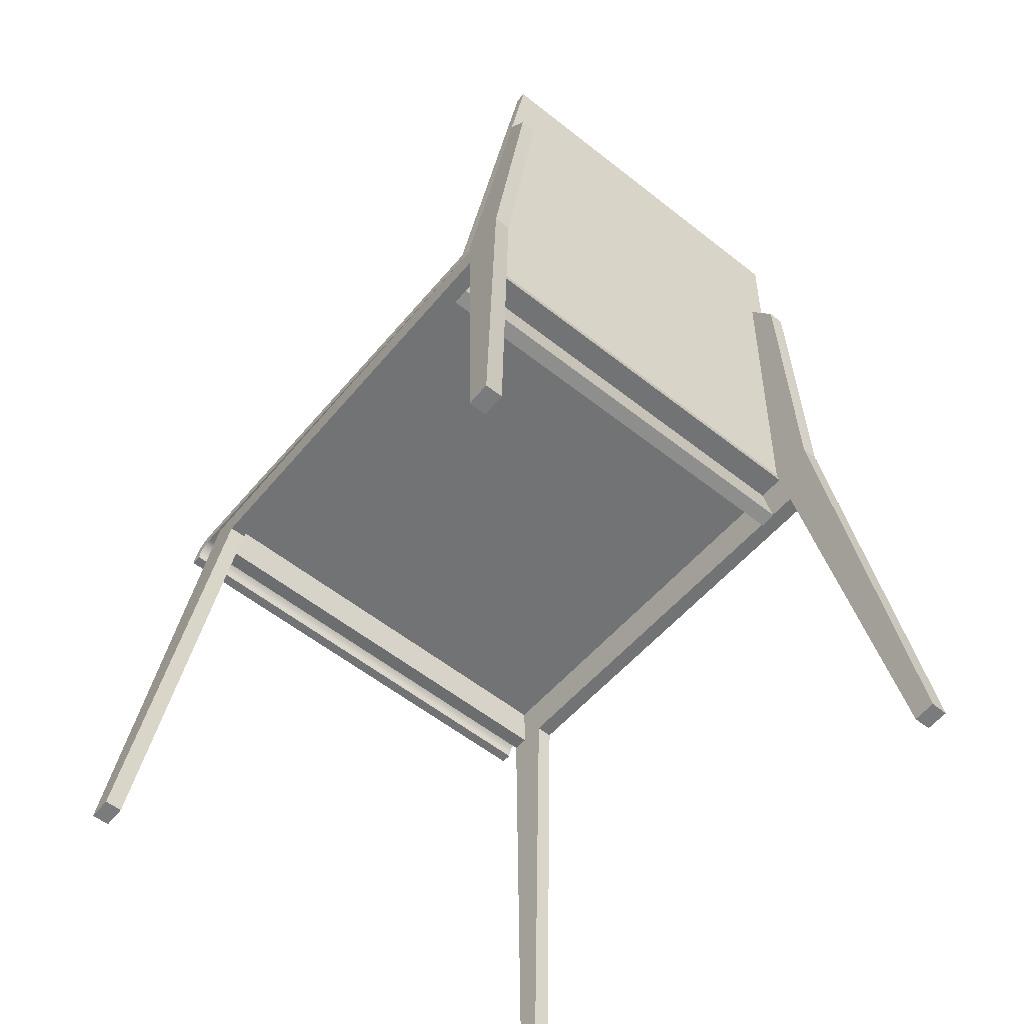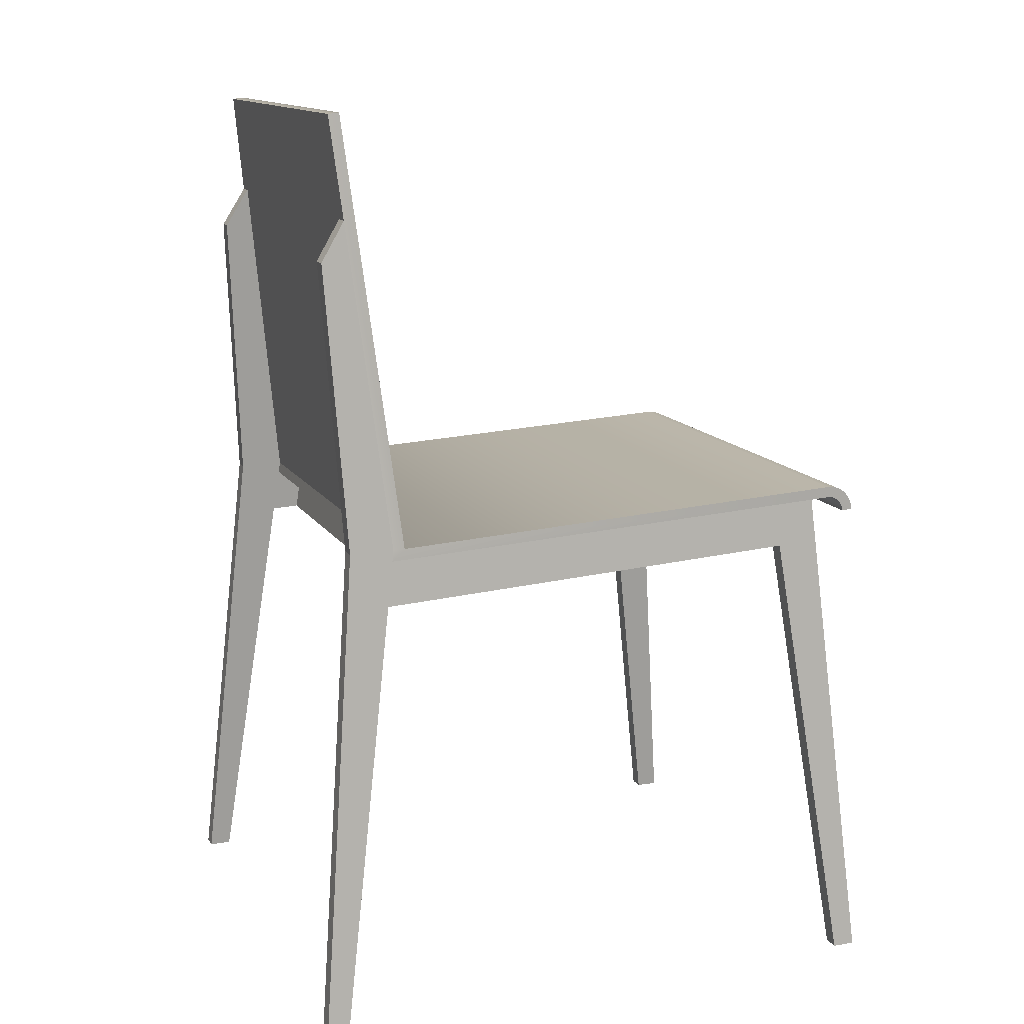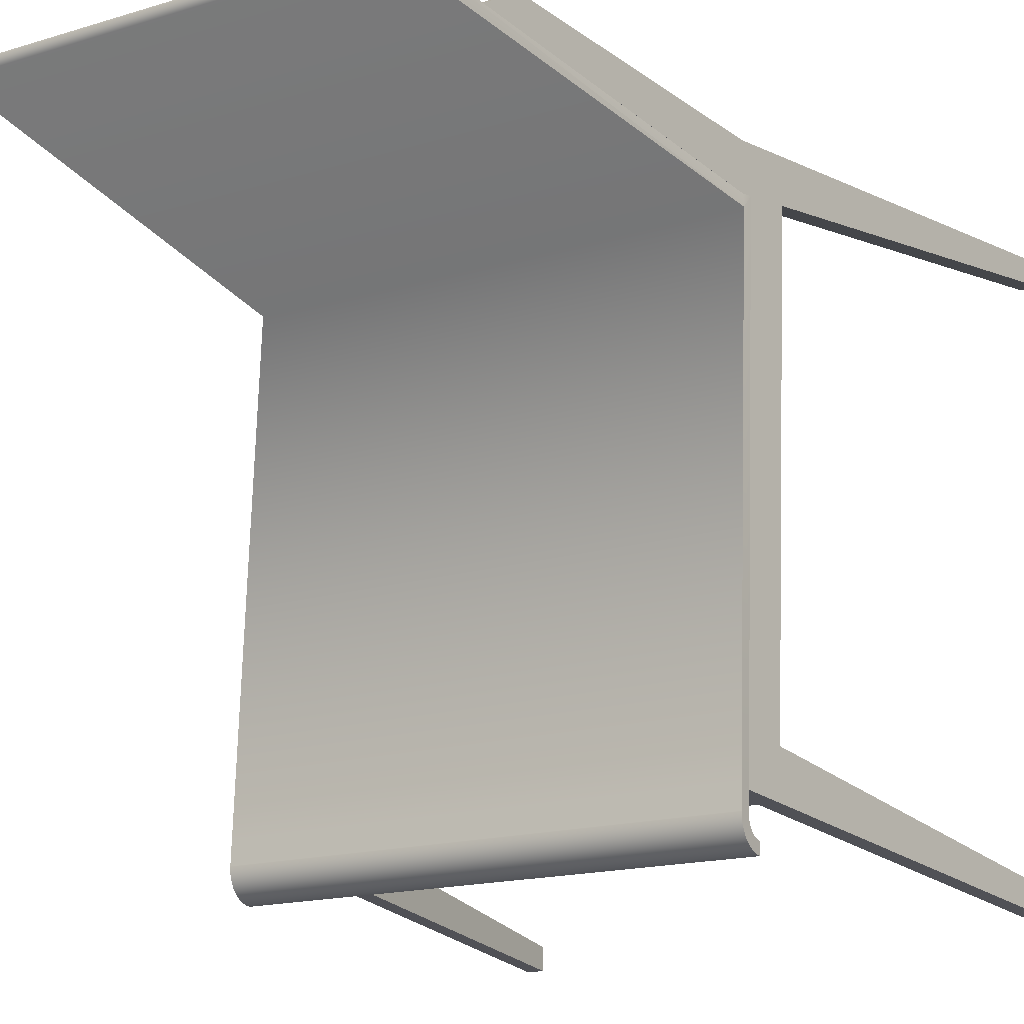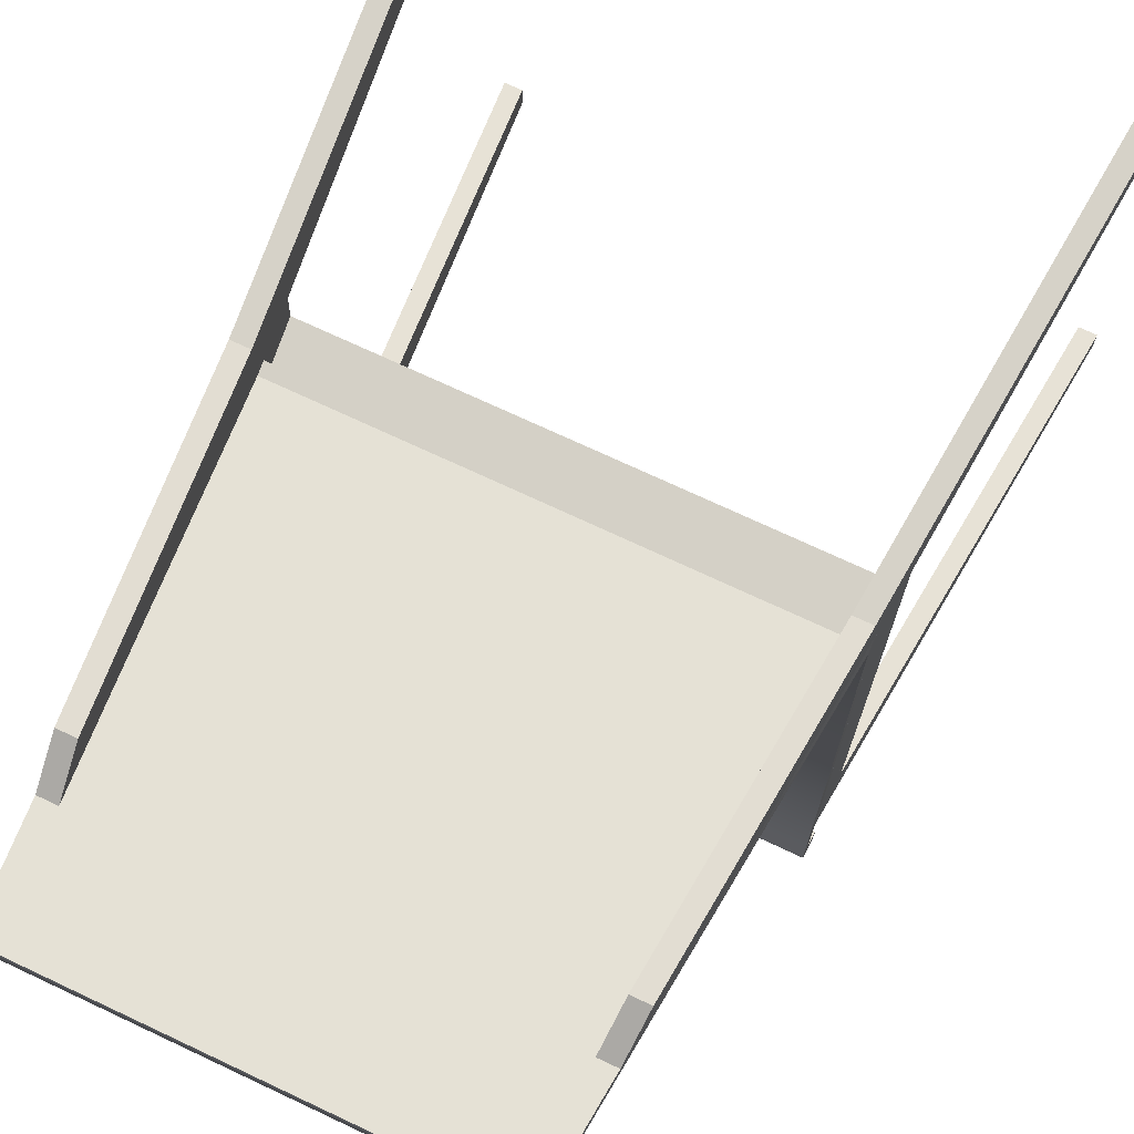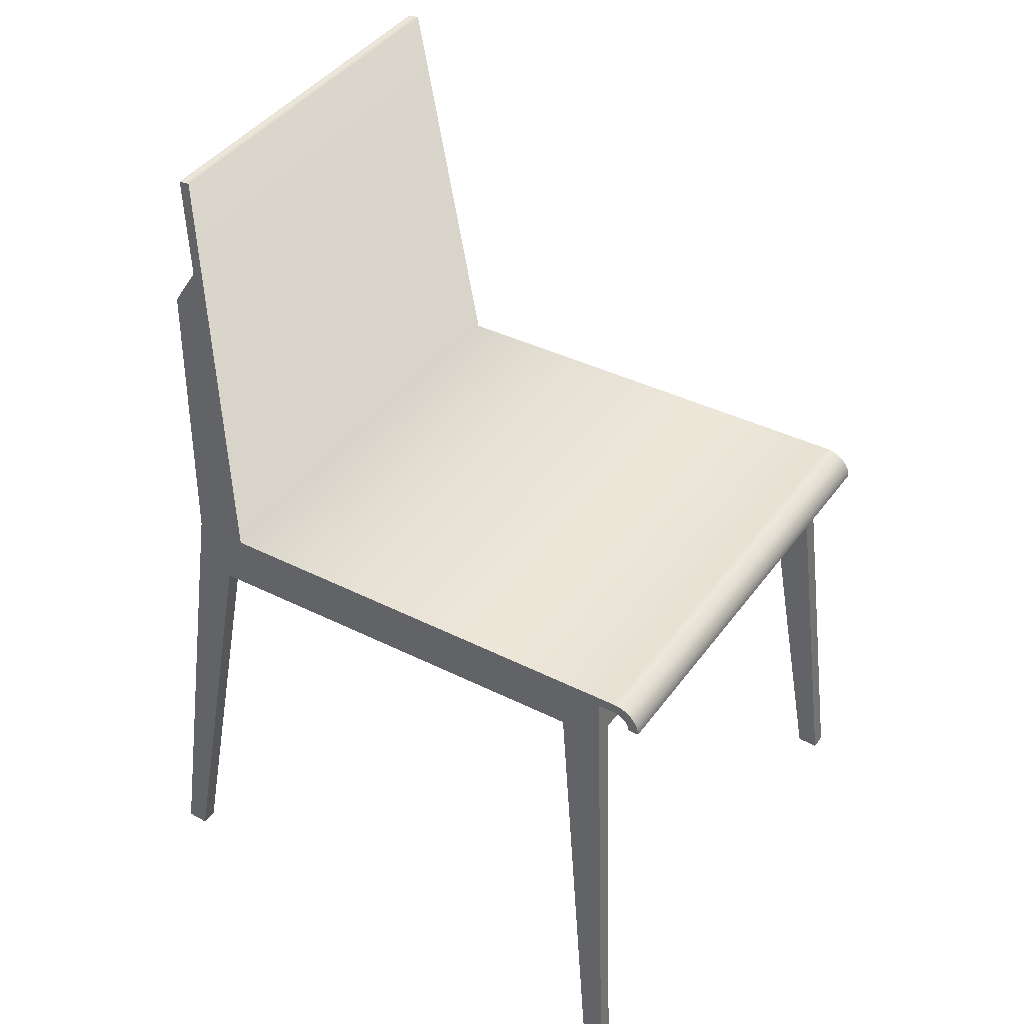
<metadata>
{"format":"obj","ext":"obj","renderer":"f3d","projection":"perspective","resolution":1024,"background":"white","views":[{"elev":-58.3,"azim":-39.1,"up":"+Y"},{"elev":13.4,"azim":69.3,"up":"+Y"},{"elev":-16.0,"azim":-147.4,"up":"+Z"},{"elev":71.6,"azim":-154.8,"up":"+Z"},{"elev":42.5,"azim":123.3,"up":"+Y"}]}
</metadata>
<code>
v 0.1755 0.02757 -0.1437
v -0.1727 0.02631 -0.1301
v 0.1755 0.02631 -0.1301
v -0.1727 0.02757 -0.1437
v -0.1758 -0.008739 -0.1333
v 0.1786 -0.007485 -0.1469
v -0.1758 -0.007485 -0.1469
v 0.1786 -0.008739 -0.1333
v 0.191 0.01693 0.2292
v -0.1882 0.03668 -0.1432
v -0.1882 0.01693 0.2292
v 0.191 0.03668 -0.1432
v -0.1882 0.02757 -0.1437
v 0.1598 0.3645 0.2686
v 0.191 0.02757 -0.1437
v 0.191 0.03749 -0.1585
v -0.1882 0.007233 0.2398
v -0.1882 0.02838 -0.159
v -0.157 0.3645 0.2686
v 0.1599 0.3634 0.2777
v 0.191 0.007233 0.2398
v 0.191 0.02838 -0.159
v -0.1882 0.03749 -0.1585
v 0.191 0.03705 -0.1644
v -0.1882 0.01692 0.2294
v -0.1882 0.02955 -0.1771
v -0.157 0.3634 0.2777
v 0.1902 0.01644 0.2385
v 0.191 0.02955 -0.1771
v 0.191 0.03751 -0.1588
v -0.1882 0.03705 -0.1644
v 0.191 0.03624 -0.1673
v 0.191 0.03747 -0.1615
v -0.1874 0.01644 0.2385
v -0.1882 0.03169 -0.175
v -0.1882 0.02835 -0.1608
v 0.1598 0.3634 0.2777
v 0.191 0.02835 -0.1608
v 0.191 0.03169 -0.175
v -0.1882 0.03751 -0.1588
v -0.1882 0.03624 -0.1673
v -0.1882 0.03747 -0.1615
v 0.191 0.03506 -0.1701
v -0.1882 0.03353 -0.1726
v -0.1882 0.0281 -0.1625
v 0.191 0.0281 -0.1625
v 0.191 0.03353 -0.1726
v -0.1882 0.03506 -0.1701
v -0.1591 0.3408 0.2752
v -0.1882 0.02761 -0.1643
v 0.191 0.02761 -0.1643
v -0.1882 0.02715 -0.1789
v 0.191 0.02715 -0.1789
v -0.1882 0.02691 -0.1659
v 0.191 0.02691 -0.1659
v -0.1882 0.02455 -0.1803
v -0.1882 0.02599 -0.1675
v 0.191 0.02599 -0.1675
v 0.191 0.02455 -0.1803
v -0.1882 0.02489 -0.1689
v 0.191 0.02489 -0.1689
v -0.1882 0.02178 -0.1814
v -0.1882 0.0236 -0.1701
v 0.191 0.0236 -0.1701
v 0.191 0.02178 -0.1814
v -0.1882 0.02217 -0.1712
v 0.191 0.02217 -0.1712
v -0.1882 0.01888 -0.1822
v -0.1882 0.02061 -0.1721
v 0.191 0.02061 -0.1721
v 0.191 0.01888 -0.1822
v -0.1882 0.01895 -0.1727
v 0.191 0.01895 -0.1727
v -0.1882 0.01651 -0.1824
v -0.1882 0.01721 -0.1732
v 0.191 0.01721 -0.1732
v 0.191 0.01651 -0.1824
v -0.1882 0.01591 -0.1825
v 0.191 0.01543 -0.1734
v 0.191 0.01591 -0.1825
v -0.1882 0.01543 -0.1734
v 0.1773 0.007232 0.2398
v 0.191 0.007232 0.2398
v 0.1755 0.02757 -0.1437
v 0.1902 0.01644 0.2385
v 0.1892 0.02757 -0.1437
v 0.1788 -0.01068 -0.112
v 0.1765 0.01644 0.2385
v 0.1903 0.01588 0.2751
v 0.2113 -0.3811 -0.1813
v 0.1926 -0.01068 -0.112
v 0.2113 -0.3811 -0.1629
v 0.1805 -0.02959 0.2449
v 0.1671 0.281 0.2684
v 0.1765 0.01588 0.2751
v 0.1699 0.2488 0.2882
v 0.1942 -0.02959 0.2449
v 0.225 -0.3811 -0.1813
v 0.1533 0.281 0.2684
v 0.1561 0.2488 0.2882
v 0.225 -0.3811 0.2932
v 0.225 -0.3811 -0.1629
v 0.2113 -0.3811 0.2932
v 0.2113 -0.3811 0.3116
v 0.225 -0.3811 0.3116
v -0.1727 0.02757 -0.1437
v -0.1882 0.007232 0.2398
v -0.1745 0.007232 0.2398
v -0.1865 0.02757 -0.1437
v -0.1874 0.01644 0.2385
v -0.1761 -0.01068 -0.112
v -0.2085 -0.3811 -0.1813
v -0.1898 -0.01068 -0.112
v -0.1737 0.01644 0.2385
v -0.1875 0.01588 0.2751
v -0.2085 -0.3811 -0.1629
v -0.1777 -0.02959 0.2449
v -0.2222 -0.3811 -0.1813
v -0.1915 -0.02959 0.2449
v -0.1643 0.281 0.2684
v -0.1737 0.01588 0.2751
v -0.1671 0.2488 0.2882
v -0.2222 -0.3811 -0.1629
v -0.1505 0.281 0.2684
v -0.1534 0.2488 0.2882
v -0.2222 -0.3811 0.2932
v -0.2085 -0.3811 0.3116
v -0.2085 -0.3811 0.2932
v -0.2222 -0.3811 0.3116
v 0.1774 0.006577 0.2034
v 0.1806 -0.02839 0.2221
v 0.1806 -0.03025 0.2085
v 0.1774 0.00844 0.217
v -0.1776 -0.03025 0.2085
v -0.1744 0.00844 0.217
v -0.1776 -0.02839 0.2221
v -0.1744 0.006577 0.2034
g mesh1_mesh1-geometry
f 1 2 3
f 2 1 4
f 3 2 1
f 4 1 2
f 5 3 2
f 2 3 5
f 3 6 1
f 1 6 3
f 1 7 4
f 4 7 1
f 7 2 4
f 4 2 7
f 3 5 8
f 8 5 3
f 2 7 5
f 5 7 2
f 6 3 8
f 8 3 6
f 7 1 6
f 6 1 7
f 7 8 5
f 5 8 7
f 8 7 6
f 6 7 8
g mesh2_mesh2-geometry
l 8 3
l 5 8
l 6 8
l 3 2
l 1 3
l 7 5
l 2 5
l 6 1
l 7 6
l 4 2
l 1 4
l 4 7
g mesh3_mesh3-geometry
f 9 10 11
f 10 9 12
f 11 10 9
f 12 9 10
f 13 11 10
f 10 11 13
f 11 14 9
f 9 14 11
f 9 15 12
f 12 15 9
f 16 10 12
f 12 10 16
f 11 13 17
f 17 13 11
f 13 10 18
f 18 10 13
f 14 11 19
f 19 11 14
f 14 20 9
f 9 20 14
f 15 9 21
f 21 9 15
f 12 15 22
f 22 15 12
f 10 16 23
f 23 16 10
f 12 24 16
f 16 24 12
f 13 21 17
f 17 21 13
f 17 25 11
f 11 25 17
f 18 10 26
f 26 10 18
f 18 15 13
f 13 15 18
f 11 27 19
f 19 27 11
f 27 14 19
f 19 14 27
f 20 28 9
f 9 28 20
f 9 28 21
f 21 28 9
f 21 13 15
f 15 13 21
f 15 18 22
f 22 18 15
f 12 22 29
f 29 22 12
f 30 23 16
f 16 23 30
f 31 10 23
f 23 10 31
f 12 32 24
f 24 32 12
f 16 24 33
f 33 24 16
f 28 17 21
f 21 17 28
f 25 17 34
f 34 17 25
f 27 11 25
f 25 11 27
f 26 10 35
f 35 10 26
f 26 36 18
f 18 36 26
f 14 27 37
f 37 27 14
f 20 34 28
f 28 34 20
f 36 22 18
f 18 22 36
f 38 29 22
f 22 29 38
f 12 29 39
f 39 29 12
f 23 30 40
f 40 30 23
f 16 33 30
f 30 33 16
f 41 10 31
f 31 10 41
f 31 23 42
f 42 23 31
f 12 43 32
f 32 43 12
f 32 31 24
f 24 31 32
f 24 42 33
f 33 42 24
f 17 28 34
f 34 28 17
f 27 25 34
f 34 25 27
f 35 10 44
f 44 10 35
f 39 26 35
f 35 26 39
f 26 45 36
f 36 45 26
f 34 37 27
f 27 37 34
f 34 20 37
f 37 20 34
f 22 36 38
f 38 36 22
f 46 29 38
f 38 29 46
f 26 39 29
f 29 39 26
f 12 39 47
f 47 39 12
f 33 40 30
f 30 40 33
f 42 23 40
f 40 23 42
f 48 10 41
f 41 10 48
f 31 32 41
f 41 32 31
f 42 24 31
f 31 24 42
f 12 47 43
f 43 47 12
f 43 41 32
f 32 41 43
f 40 33 42
f 42 33 40
f 34 27 49
f 49 27 34
f 34 27 49
f 49 27 34
f 44 10 48
f 48 10 44
f 44 39 35
f 35 39 44
f 26 50 45
f 45 50 26
f 45 38 36
f 36 38 45
f 51 29 46
f 46 29 51
f 38 45 46
f 46 45 38
f 29 52 26
f 26 52 29
f 39 44 47
f 47 44 39
f 41 43 48
f 48 43 41
f 47 48 43
f 43 48 47
f 48 47 44
f 44 47 48
f 52 50 26
f 26 50 52
f 50 46 45
f 45 46 50
f 51 53 29
f 29 53 51
f 46 50 51
f 51 50 46
f 52 29 53
f 53 29 52
f 52 54 50
f 50 54 52
f 55 53 51
f 51 53 55
f 54 51 50
f 50 51 54
f 53 56 52
f 52 56 53
f 52 57 54
f 54 57 52
f 58 53 55
f 55 53 58
f 51 54 55
f 55 54 51
f 56 53 59
f 59 53 56
f 56 60 52
f 52 60 56
f 52 60 57
f 57 60 52
f 57 55 54
f 54 55 57
f 61 53 58
f 58 53 61
f 55 57 58
f 58 57 55
f 61 59 53
f 53 59 61
f 59 62 56
f 56 62 59
f 56 63 60
f 60 63 56
f 60 58 57
f 57 58 60
f 58 60 61
f 61 60 58
f 64 59 61
f 61 59 64
f 62 59 65
f 65 59 62
f 62 66 56
f 56 66 62
f 56 66 63
f 63 66 56
f 64 60 63
f 63 60 64
f 60 64 61
f 61 64 60
f 67 59 64
f 64 59 67
f 67 65 59
f 59 65 67
f 65 68 62
f 62 68 65
f 62 69 66
f 66 69 62
f 67 63 66
f 66 63 67
f 63 67 64
f 64 67 63
f 70 65 67
f 67 65 70
f 68 65 71
f 71 65 68
f 68 72 62
f 62 72 68
f 62 72 69
f 69 72 62
f 69 67 66
f 66 67 69
f 73 65 70
f 70 65 73
f 67 69 70
f 70 69 67
f 73 71 65
f 65 71 73
f 71 74 68
f 68 74 71
f 68 75 72
f 72 75 68
f 73 69 72
f 72 69 73
f 69 73 70
f 70 73 69
f 76 71 73
f 73 71 76
f 74 71 77
f 77 71 74
f 74 75 68
f 68 75 74
f 76 72 75
f 75 72 76
f 72 76 73
f 73 76 72
f 76 77 71
f 71 77 76
f 77 78 74
f 74 78 77
f 78 75 74
f 74 75 78
f 75 79 76
f 76 79 75
f 76 80 77
f 77 80 76
f 78 77 80
f 80 77 78
f 75 78 81
f 81 78 75
f 79 75 81
f 81 75 79
f 80 76 79
f 79 76 80
f 79 78 80
f 80 78 79
f 78 79 81
f 81 79 78
g mesh4_mesh4-geometry
l 72 75
l 69 72
l 75 81
l 66 69
l 78 81
l 81 79
l 63 66
l 78 80
l 74 78
l 80 79
l 76 79
l 60 63
l 77 80
l 68 74
l 74 77
l 73 76
l 57 60
l 71 77
l 62 68
l 70 73
l 54 57
l 65 71
l 56 62
l 67 70
l 50 54
l 59 65
l 52 56
l 64 67
l 45 50
l 53 59
l 26 52
l 61 64
l 36 45
l 29 53
l 35 26
l 58 61
l 18 36
l 39 29
l 44 35
l 55 58
l 13 18
l 47 39
l 48 44
l 51 55
l 17 13
l 43 47
l 41 48
l 46 51
l 17 21
l 34 17
l 32 43
l 31 41
l 38 46
l 21 15
l 28 21
l 34 28
l 34 49
l 27 34
l 24 32
l 42 31
l 22 38
l 15 22
l 28 20
l 49 27
l 27 19
l 27 37
l 33 24
l 40 42
l 19 11
l 30 33
l 23 40
l 11 10
l 16 30
l 10 23
l 12 16
l 9 12
l 14 9
g mesh5_mesh5-geometry
f 82 83 84
f 84 83 82
f 83 82 85
f 85 82 83
f 86 84 83
f 83 84 86
f 82 84 87
f 87 84 82
f 88 85 82
f 82 85 88
f 85 89 83
f 83 89 85
f 84 86 90
f 90 86 84
f 83 91 86
f 86 91 83
f 87 84 92
f 92 84 87
f 87 93 82
f 82 93 87
f 85 88 94
f 94 88 85
f 88 82 95
f 95 82 88
f 96 89 85
f 85 89 96
f 83 89 97
f 97 89 83
f 98 90 86
f 86 90 98
f 90 92 84
f 84 92 90
f 91 83 97
f 97 83 91
f 86 91 98
f 98 91 86
f 87 92 91
f 91 92 87
f 93 87 97
f 97 87 93
f 82 93 95
f 95 93 82
f 99 94 88
f 88 94 99
f 94 96 85
f 85 96 94
f 100 88 95
f 95 88 100
f 89 96 95
f 95 96 89
f 97 89 101
f 101 89 97
f 98 102 90
f 90 102 98
f 92 90 102
f 102 90 92
f 91 97 87
f 87 97 91
f 102 98 91
f 91 98 102
f 102 91 92
f 92 91 102
f 93 97 103
f 103 97 93
f 95 93 104
f 104 93 95
f 99 100 94
f 94 100 99
f 99 88 100
f 100 88 99
f 96 94 100
f 100 94 96
f 100 95 96
f 96 95 100
f 95 104 89
f 89 104 95
f 105 101 89
f 89 101 105
f 101 103 97
f 97 103 101
f 103 104 93
f 93 104 103
f 105 89 104
f 104 89 105
f 101 105 103
f 103 105 101
f 104 103 105
f 105 103 104
g mesh6_mesh6-geometry
l 94 96
l 85 94
l 99 94
l 96 89
l 100 96
l 83 85
l 85 88
l 100 99
l 99 88
l 89 105
l 89 95
l 95 100
l 86 83
l 83 82
l 88 82
l 105 101
l 105 104
l 104 95
l 98 86
l 86 84
l 82 84
l 101 97
l 101 103
l 103 104
l 102 98
l 98 90
l 84 90
l 97 91
l 97 93
l 93 103
l 91 102
l 102 92
l 90 92
l 91 87
l 87 93
l 92 87
g mesh7_mesh7-geometry
f 106 107 108
f 107 106 109
f 108 107 106
f 109 106 107
f 110 108 107
f 107 108 110
f 111 106 108
f 108 106 111
f 112 109 106
f 106 109 112
f 109 113 107
f 107 113 109
f 108 110 114
f 114 110 108
f 107 115 110
f 110 115 107
f 116 106 111
f 111 106 116
f 108 117 111
f 111 117 108
f 109 112 118
f 118 112 109
f 106 116 112
f 112 116 106
f 118 113 109
f 109 113 118
f 119 107 113
f 113 107 119
f 120 114 110
f 110 114 120
f 121 108 114
f 114 108 121
f 119 115 107
f 107 115 119
f 110 115 122
f 122 115 110
f 113 116 111
f 111 116 113
f 121 117 108
f 108 117 121
f 119 111 117
f 117 111 119
f 112 123 118
f 118 123 112
f 123 112 116
f 116 112 123
f 113 118 123
f 123 118 113
f 111 119 113
f 113 119 111
f 114 120 124
f 124 120 114
f 110 122 120
f 120 122 110
f 121 114 125
f 125 114 121
f 126 115 119
f 119 115 126
f 121 122 115
f 115 122 121
f 116 113 123
f 123 113 116
f 127 117 121
f 121 117 127
f 128 119 117
f 117 119 128
f 120 125 124
f 124 125 120
f 125 114 124
f 124 114 125
f 125 120 122
f 122 120 125
f 122 121 125
f 125 121 122
f 115 126 129
f 129 126 115
f 119 128 126
f 126 128 119
f 115 127 121
f 121 127 115
f 117 127 128
f 128 127 117
f 128 129 126
f 126 129 128
f 127 115 129
f 129 115 127
f 129 128 127
f 127 128 129
g mesh8_mesh8-geometry
l 120 122
l 110 120
l 124 120
l 122 115
l 125 122
l 107 110
l 110 114
l 125 124
l 124 114
l 115 129
l 115 121
l 121 125
l 109 107
l 107 108
l 114 108
l 129 126
l 129 127
l 127 121
l 118 109
l 109 106
l 108 106
l 126 119
l 126 128
l 128 127
l 123 118
l 118 112
l 106 112
l 119 113
l 119 117
l 117 128
l 113 123
l 123 116
l 112 116
l 113 111
l 111 117
l 116 111
g mesh9_mesh9-geometry
f 130 131 132
f 131 130 133
f 132 131 130
f 133 130 131
f 131 134 132
f 132 134 131
f 134 130 132
f 132 130 134
f 130 135 133
f 133 135 130
f 133 136 131
f 131 136 133
f 134 131 136
f 136 131 134
f 130 134 137
f 137 134 130
f 135 130 137
f 137 130 135
f 136 133 135
f 135 133 136
f 136 137 134
f 134 137 136
f 137 136 135
f 135 136 137
g mesh10_mesh10-geometry
l 137 130
l 135 137
l 137 134
l 133 130
l 130 132
l 135 136
l 135 133
l 136 134
l 132 134
l 133 131
l 131 132
l 131 136

</code>
